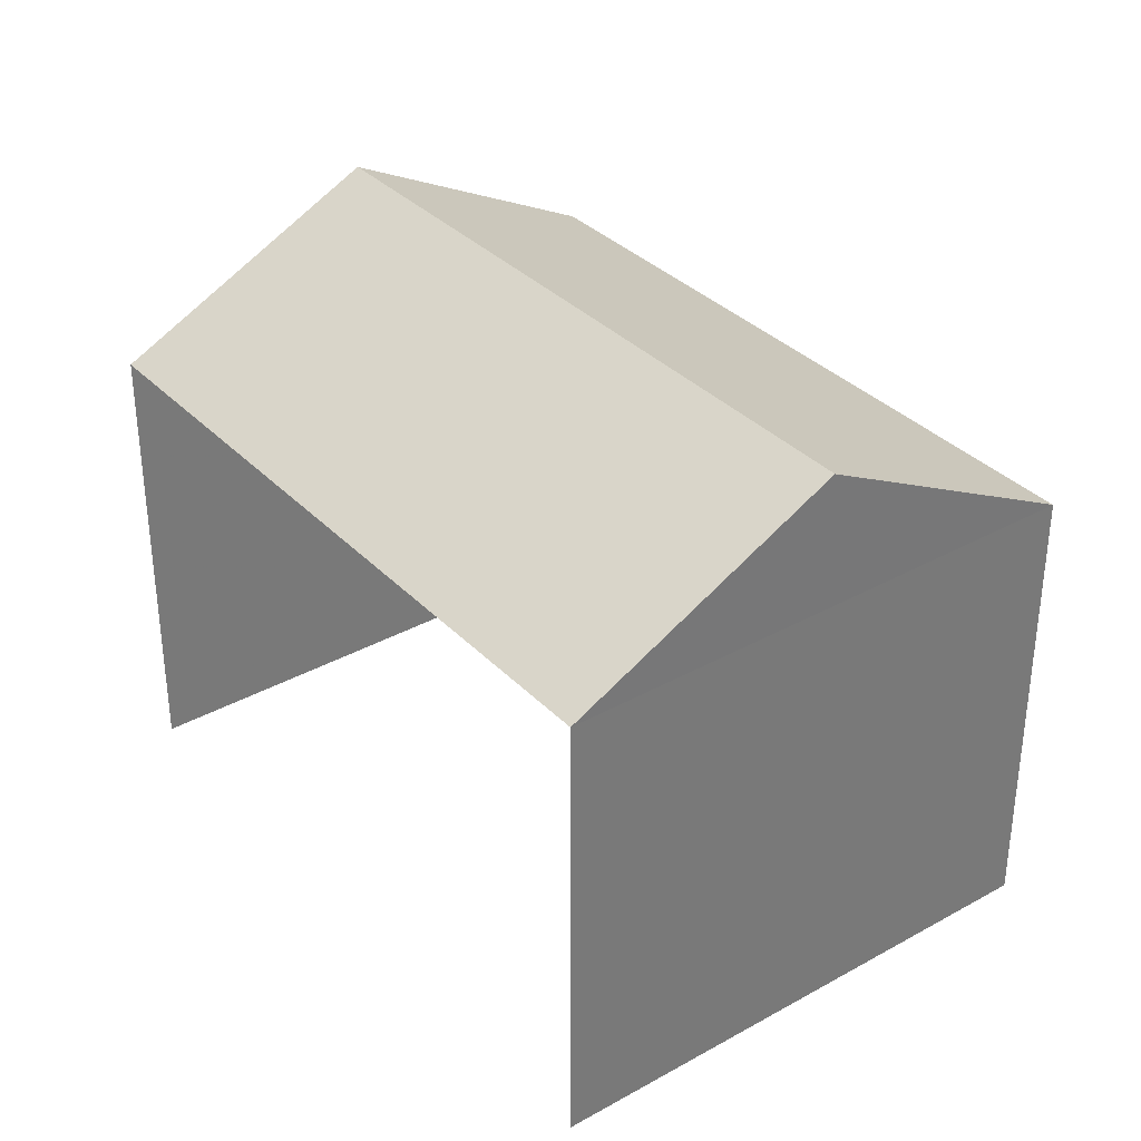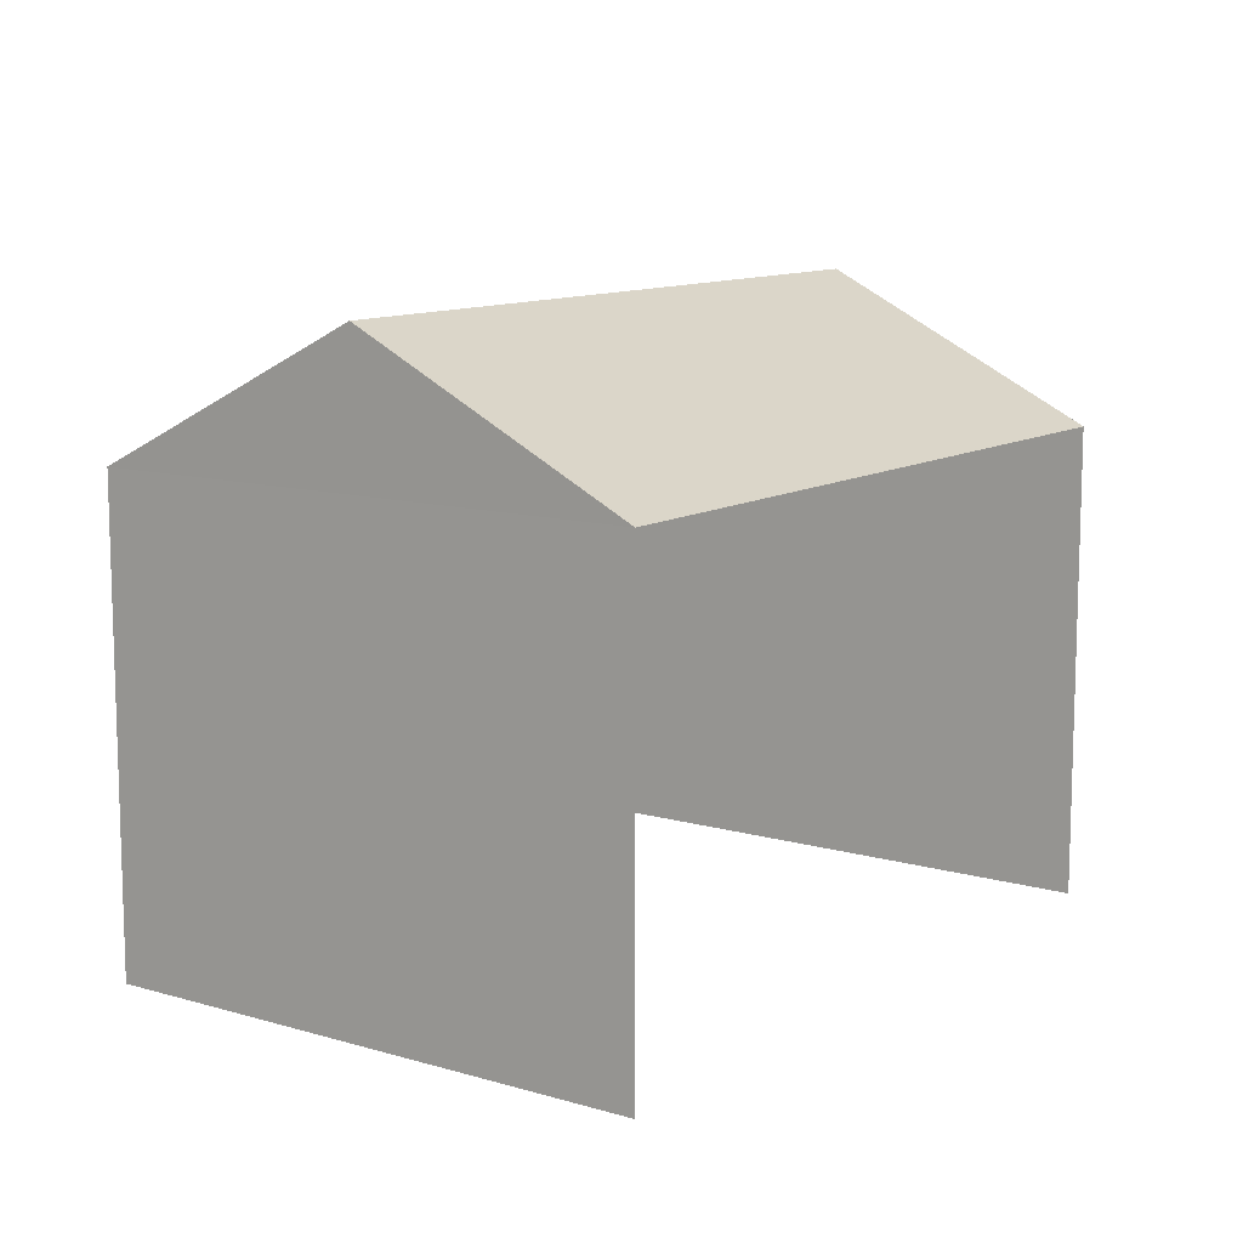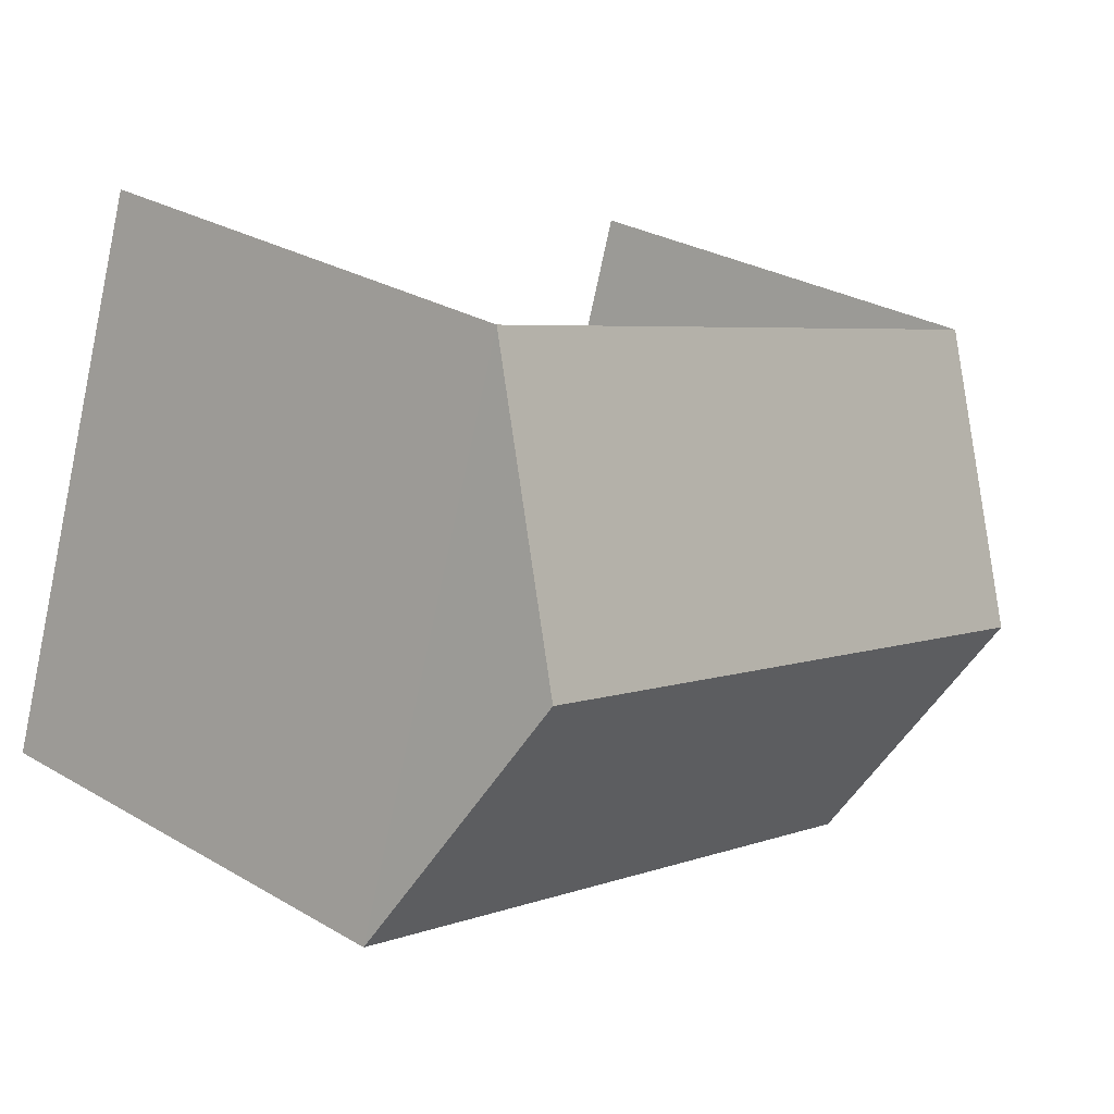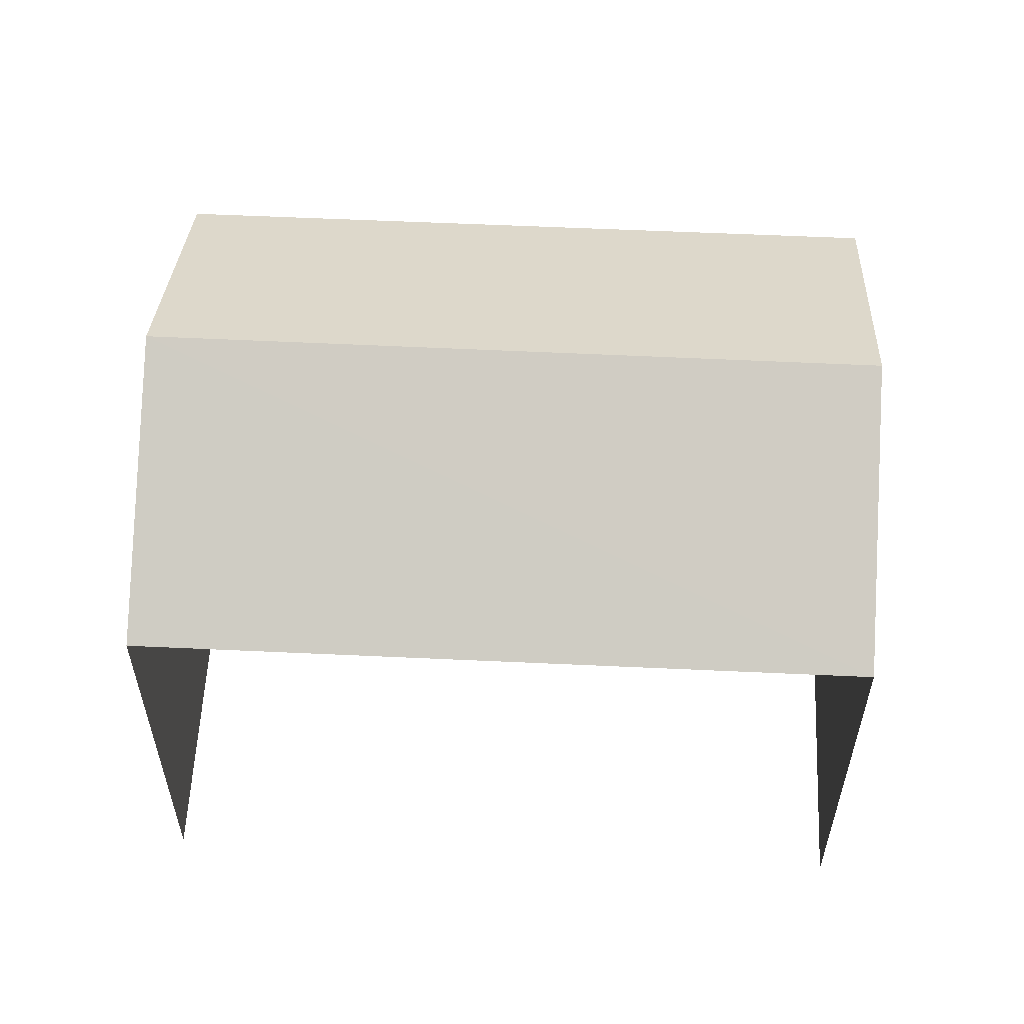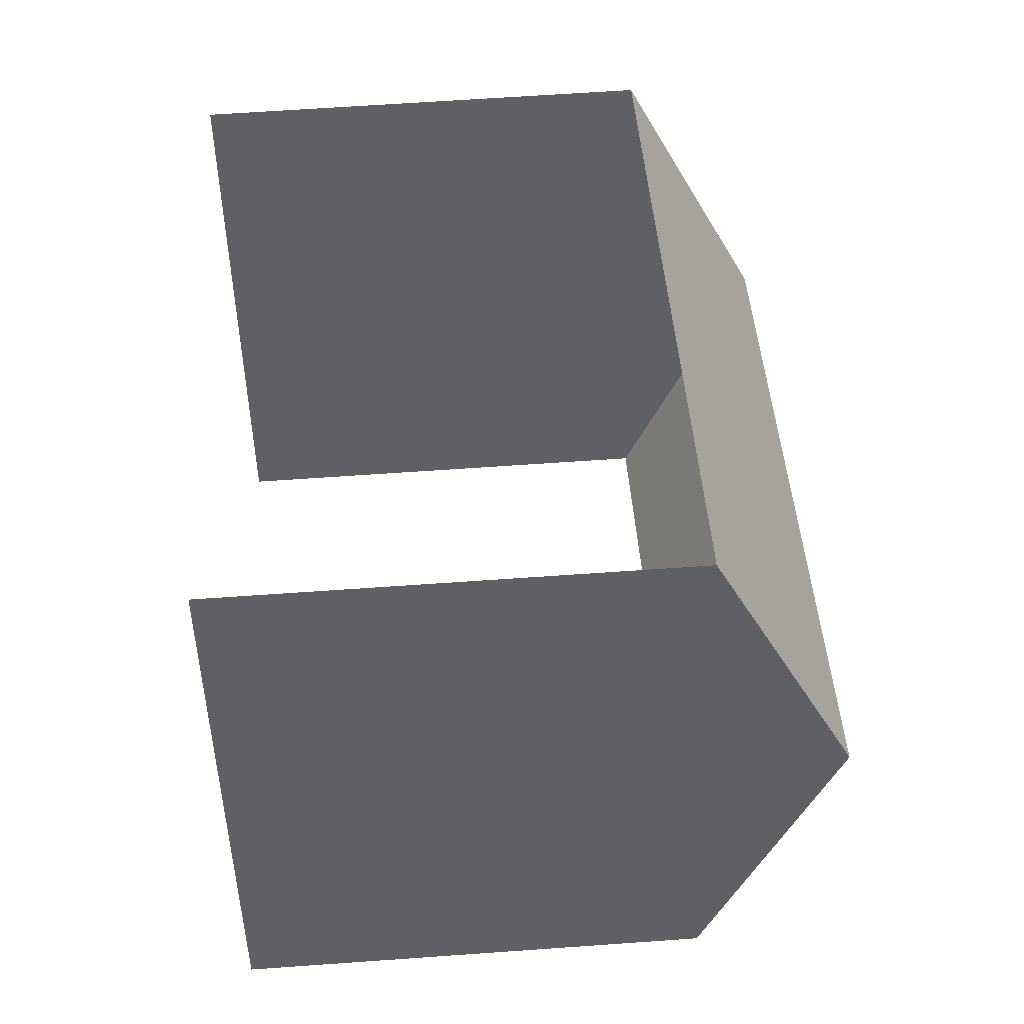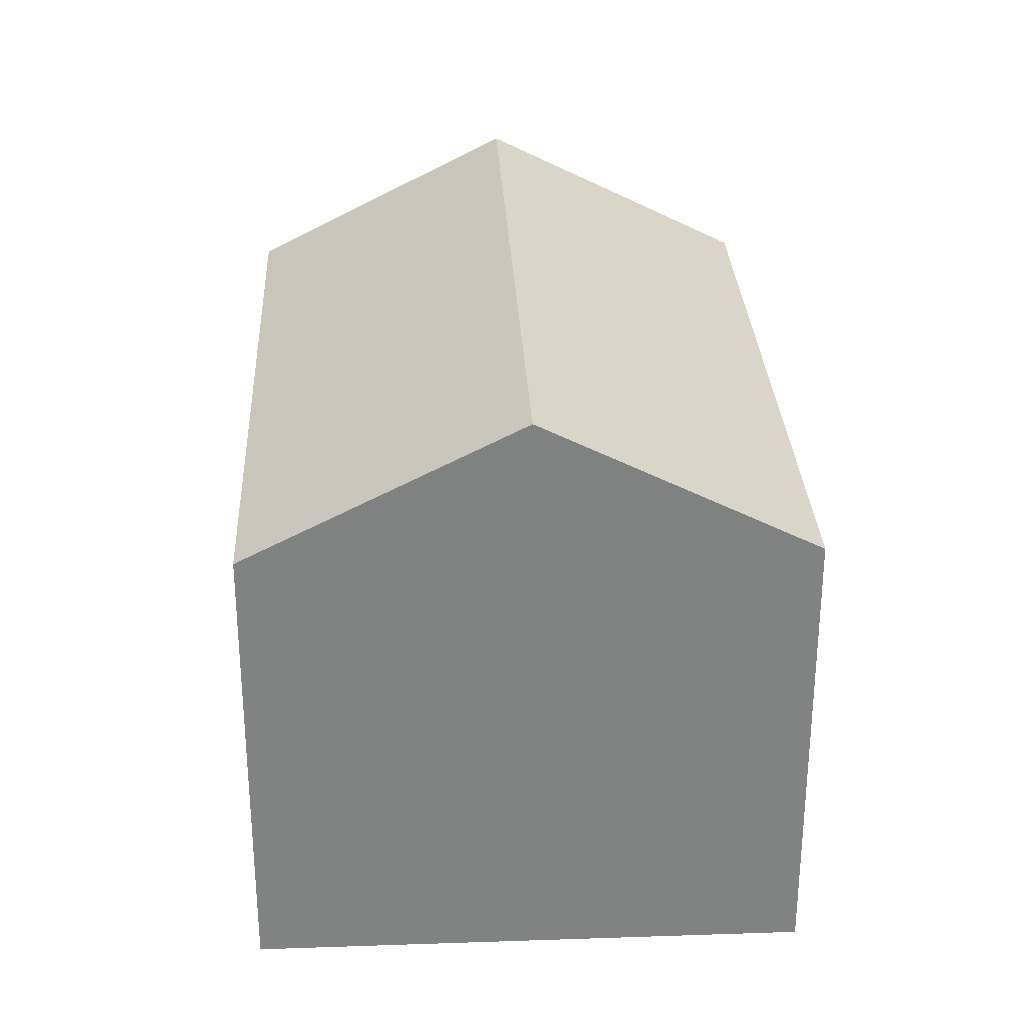
<metadata>
{"format":"obj","ext":"obj","renderer":"f3d","projection":"perspective","resolution":1024,"background":"white","views":[{"elev":34.4,"azim":34.5,"up":"+Z"},{"elev":11.2,"azim":-73.1,"up":"+Z"},{"elev":29.0,"azim":-48.8,"up":"+Y"},{"elev":57.5,"azim":-16.0,"up":"+Z"},{"elev":62.8,"azim":-94.0,"up":"+Y"},{"elev":29.6,"azim":68.4,"up":"+Z"}]}
</metadata>
<code>
v -2.246e+05 -1.28e+05 13.99
v -2.246e+05 -1.28e+05 13.99
v -2.246e+05 -1.28e+05 13.99
v -2.246e+05 -1.28e+05 13.99
v -2.246e+05 -1.28e+05 21.67
v -2.246e+05 -1.28e+05 19.9
v -2.246e+05 -1.28e+05 21.67
v -2.246e+05 -1.28e+05 19.9
v -2.246e+05 -1.28e+05 19.9
v -2.246e+05 -1.28e+05 19.9
f 1 2 3
f 1 4 2
f 8 3 2
f 6 8 2
f 9 4 1
f 9 10 4
f 5 6 7
f 5 8 6
f 7 9 5
f 7 10 9
f 6 2 10
f 6 10 7
f 2 4 10
f 1 3 9
f 9 8 5
f 9 3 8

</code>
